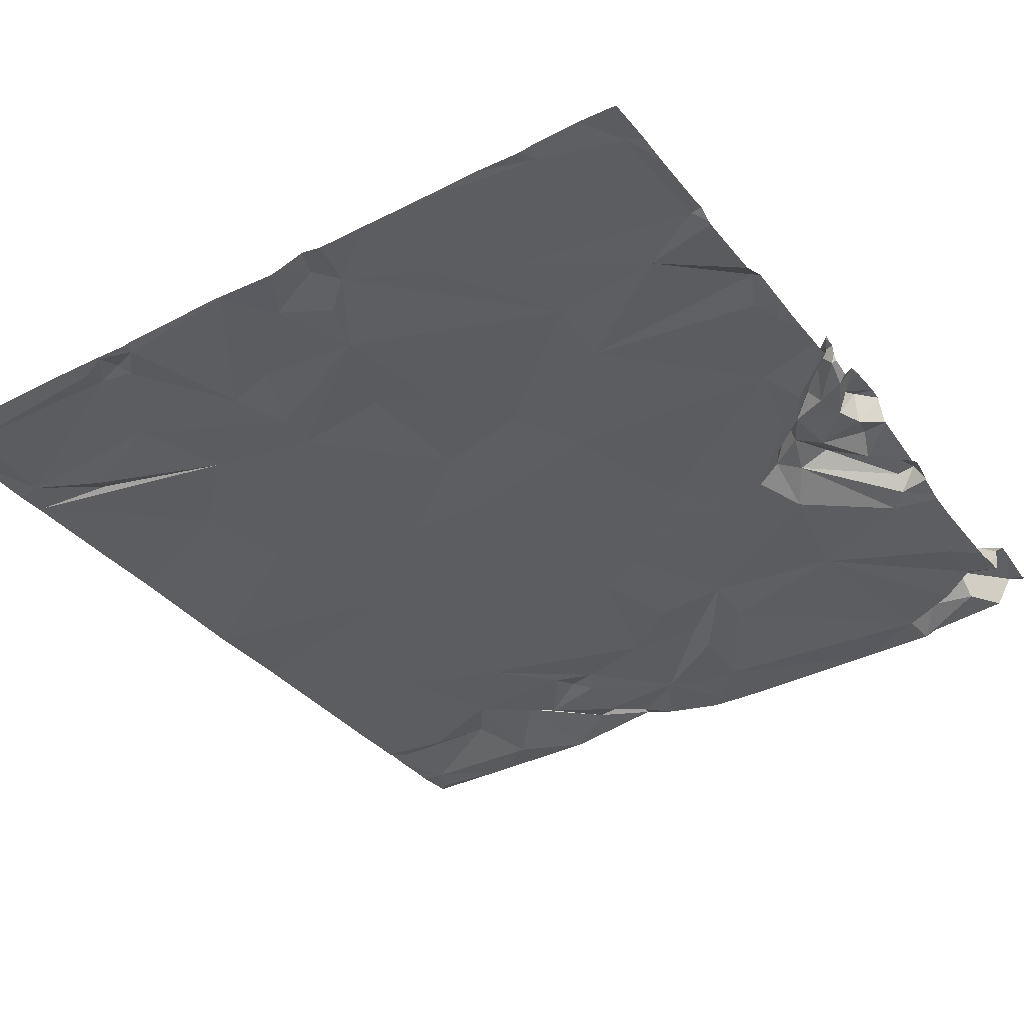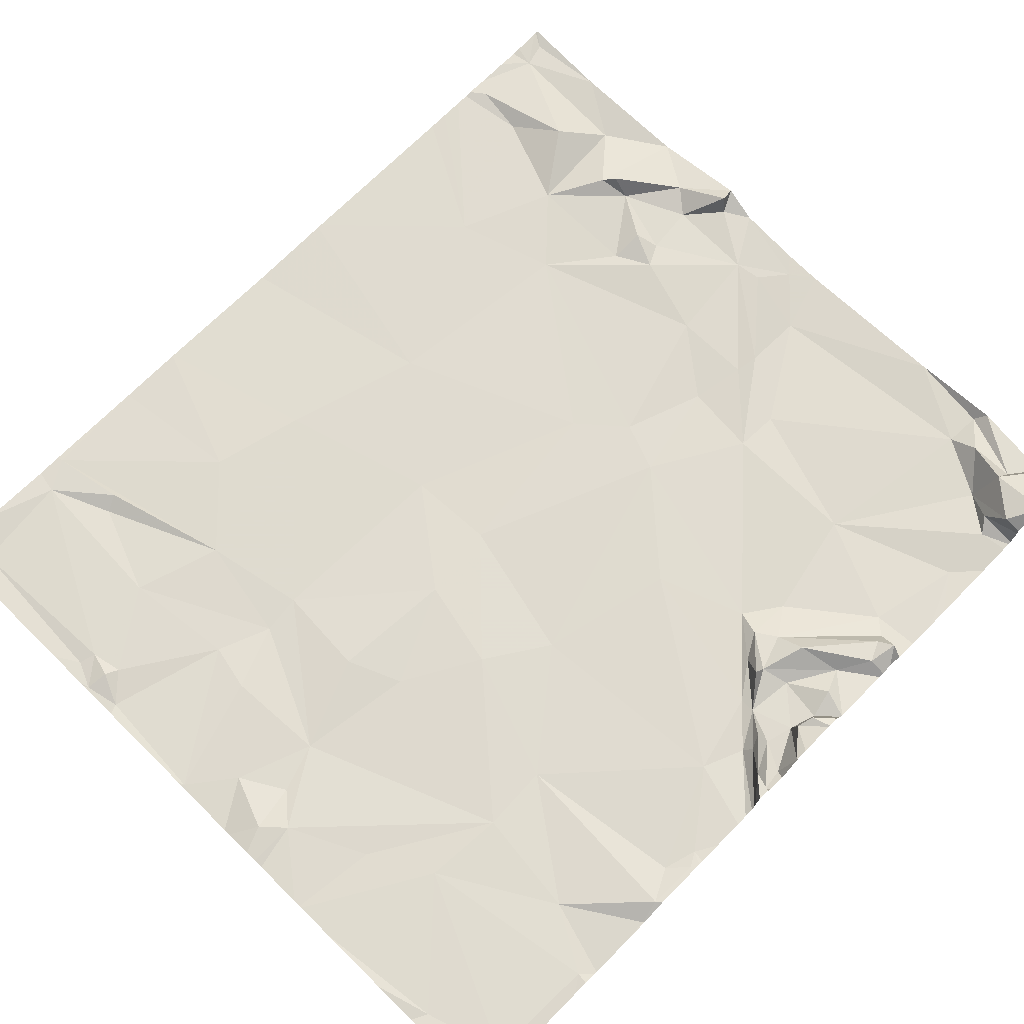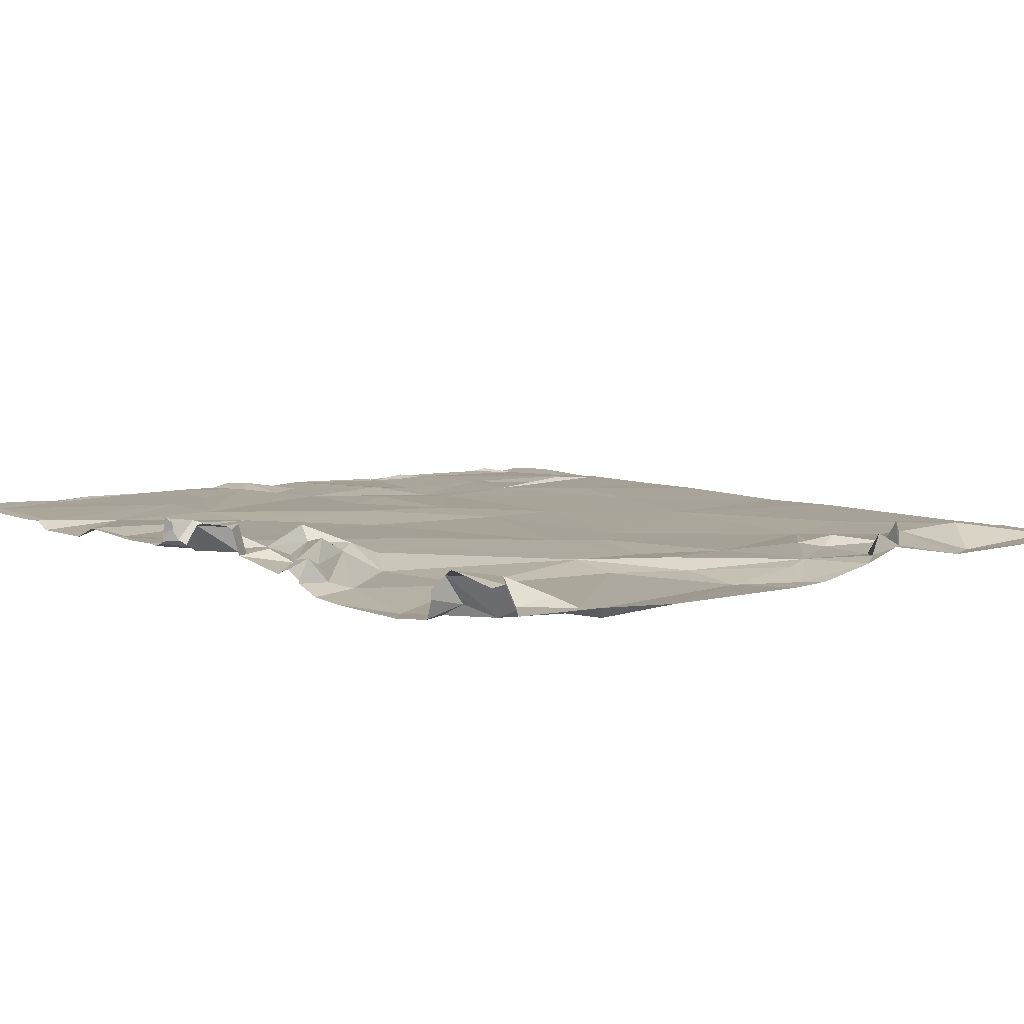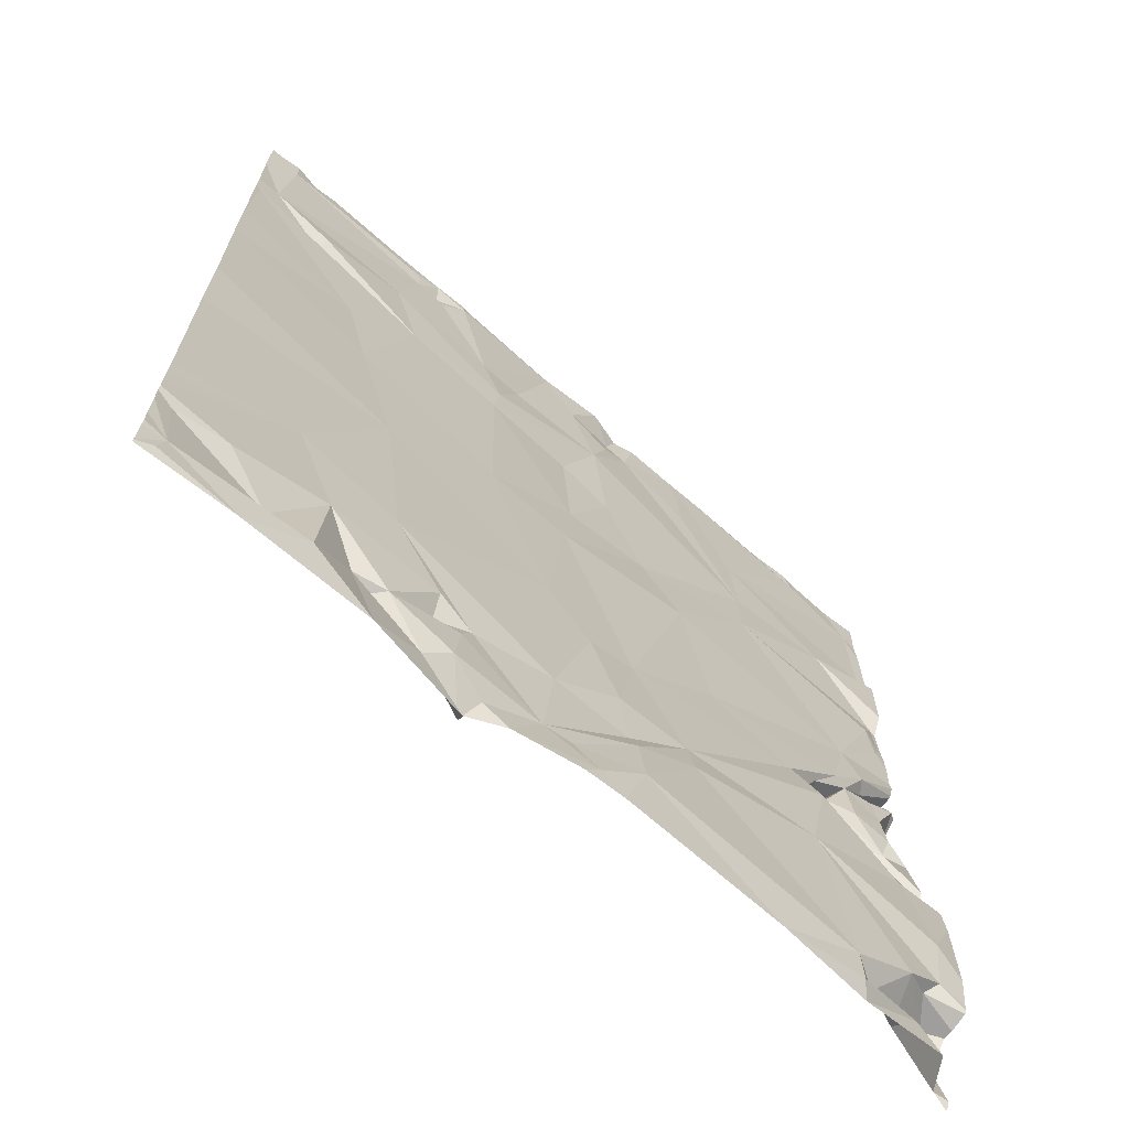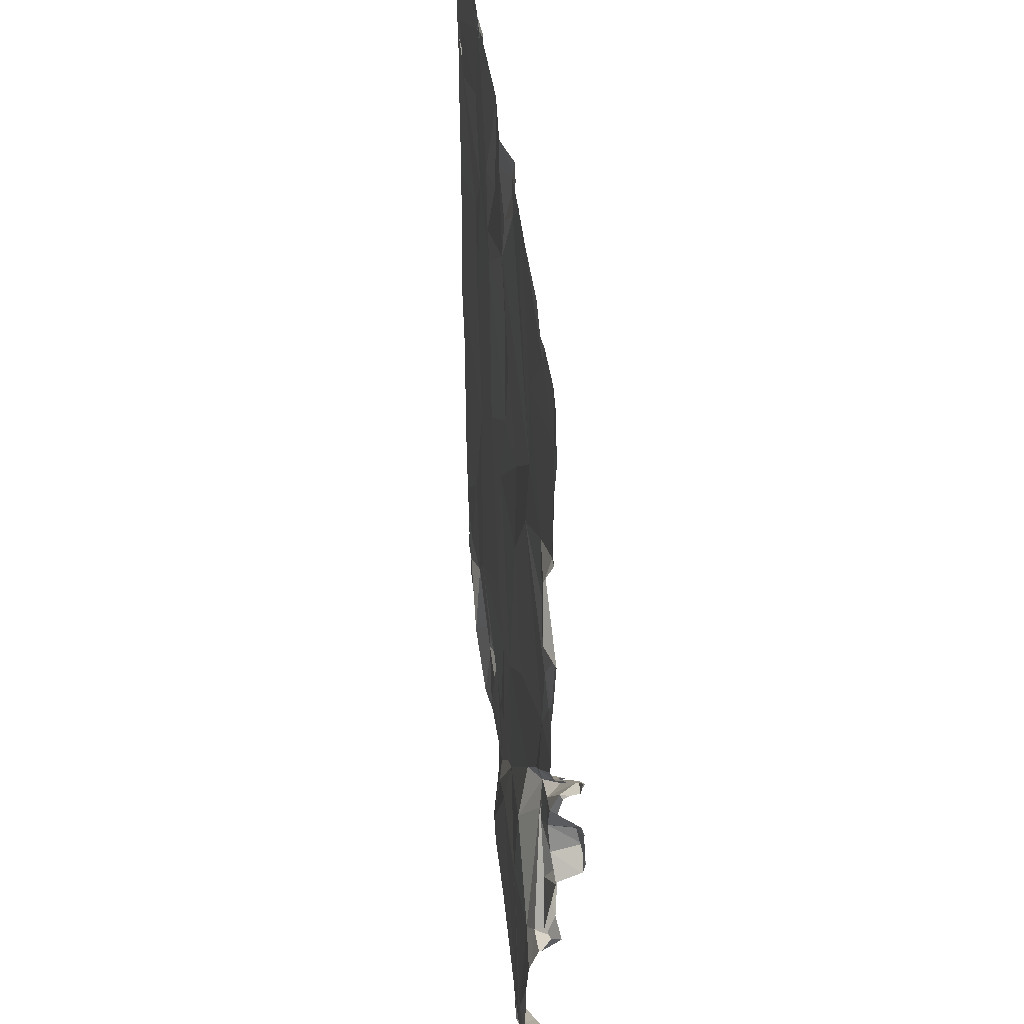
<metadata>
{"format":"obj","ext":"obj","renderer":"f3d","projection":"perspective","resolution":1024,"background":"white","views":[{"elev":-35.8,"azim":-146.7,"up":"+Z"},{"elev":70.3,"azim":-135.4,"up":"+Z"},{"elev":7.5,"azim":-40.8,"up":"+Z"},{"elev":-68.6,"azim":139.8,"up":"+Y"},{"elev":41.9,"azim":-95.3,"up":"+Y"}]}
</metadata>
<code>
v 0.7546 -86.36 -1.07
v 0.1318 -79.65 0.247
v 0.1224 -90.39 0.1076
v 0.1252 -79.33 0.1761
v 1.046 -82.02 -0.4978
v 0.79 -81.36 -0.2167
v 0.8114 -87.74 -0.9184
v 0.153 -73.71 -0.6992
v 0.2662 -74.27 -0.426
v 0.4353 -75.91 -0.5266
v 0.232 -75.54 -0.4823
v 0.1956 -77.99 0.1979
v 0.4027 -71.62 -0.5062
v 0.4859 -68.88 -0.4844
v 0.3182 -78.94 -0.4875
v 0.5615 -88.14 0.005922
v 1.741 -88.44 -0.9887
v 1.087 -88.09 -0.6715
v 1.481 -88.93 -0.009285
v 0.4866 -90.15 0.07238
v 3.849 -85.16 -0.9178
v 1.253 -84.01 -0.8671
v 7.128 -86.2 -0.8662
v 3.208 -89.26 -0.9416
v 3.164 -90.15 -0.926
v 5.15 -90.33 -0.8295
v 2.522 -89.34 -0.5019
v 1.414 -89.41 -0.5937
v 2.933 -90.36 -0.6587
v 0.8781 -90.12 -0.6334
v 0.1704 -90.41 0.1183
v 0.7066 -80.01 0.1478
v 0.8527 -80.02 -0.466
v 1.035 -79.32 -0.4636
v 0.5784 -80.41 0.2852
v 0.631 -80.67 -0.4191
v 0.539 -82.79 -0.2906
v 1.748 -80.85 -0.5119
v 2.051 -81.71 -0.04672
v 0.7819 -83.32 -0.3548
v 2.408 -80.63 -0.2725
v 2.738 -81.6 -0.4311
v 0.3913 -83.48 -0.1563
v 1.88 -79.67 -0.4703
v 0.8407 -83.62 -0.731
v 3.268 -82.45 -0.8778
v 3.252 -81.22 -0.3232
v 3.867 -81.45 -0.5977
v 2.89 -80.58 -0.4556
v 1.165 -78.88 -0.3322
v 1.315 -79.21 -0.1372
v 2.262 -79.69 -0.5755
v 2.448 -80.34 0.09943
v 7.138 -85.07 -0.6772
v 8.655 -88.72 -0.9937
v 8.66 -87.24 -0.8378
v 8.703 -86.56 -0.609
v 8.977 -85.24 -0.7097
v 10.63 -86.54 -0.6292
v 9.131 -90.26 -0.917
v 10.24 -89.06 -0.7023
v 9.726 -89.84 -0.909
v 9.673 -83.23 -0.6377
v 10.87 -88.91 -0.5915
v 8.453 -82.76 -0.5901
v 6.065 -80.62 -0.5404
v 10.38 -78.15 -0.6302
v 6.86 -77.3 -0.6276
v 10.11 -90.27 -0.8841
v 1.352 -78.74 -0.6185
v 14.77 -85.19 -0.7618
v 0.2265 -78.34 -0.2914
v 1.77 -77.7 -0.5151
v 4.704 -74.53 -0.5966
v 0.6856 -75.1 -0.5897
v 1.955 -72.53 -0.5611
v 0.6155 -78.38 0.1667
v 4.76 -70.87 -0.5243
v 4.615 -72.84 -0.5299
v 2.379 -68.29 -0.5269
v 7.869 -75.7 -0.4919
v 8.983 -73.79 -0.5736
v 10.12 -76.21 -0.549
v 10.33 -73.21 -0.5348
v 6.338 -70 -0.5598
v 8.261 -69.06 -0.5395
v 9.437 -70.94 -0.6675
v 9.028 -69.72 -0.6527
v 10.14 -69.07 -0.667
v 8.789 -68.55 -0.4323
v 12.63 -73.38 -0.6949
v 12.52 -72.39 -0.7348
v 11.88 -70.8 -0.6067
v 12.62 -87.16 -0.5589
v 12.92 -87.74 -0.6205
v 13.07 -89 -0.6813
v 12.27 -89.83 -0.5446
v 11.65 -90.24 -0.6215
v 12.51 -90.35 -0.3
v 12.4 -89.91 -0.006884
v 13.47 -87.53 -0.4069
v 10.84 -82.24 -0.669
v 13.52 -86.73 -0.667
v 16.25 -86.78 -0.7333
v 14.61 -88.26 -0.5977
v 13.65 -89.49 -0.4675
v 15.03 -88.27 -0.1238
v 15.36 -88.09 -0.4038
v 14.89 -90.3 -0.7125
v 15.32 -80.37 -0.7015
v 17.23 -84.41 -0.7214
v 18.54 -87.68 -0.7845
v 16.47 -89.38 -0.854
v 17.33 -88.33 -0.3525
v 19.82 -87.86 -0.7051
v 19.65 -89.49 -0.7394
v 17.91 -90.3 -0.7282
v 19.82 -90.1 -0.7502
v 20.17 -90.39 -0.6677
v 20.2 -90.39 -0.6677
v 12.52 -78.06 -0.6711
v 16.34 -76.97 -0.7022
v 15.13 -72.89 -0.697
v 13.05 -71.06 -0.7143
v 15.82 -70.74 -0.7313
v 11 -67.96 -0.6469
v 13.89 -68.15 -0.7881
v 14.52 -68.82 -0.7115
v 14.65 -68.5 -0.6223
v 15.28 -68.67 -0.7109
v 14.74 -67.96 -0.7655
v 15.41 -68.26 -0.7826
v 16.91 -74.67 -0.6818
v 20.19 -74.28 -0.8254
v 20.06 -71.71 -0.8184
v 18.06 -71.62 -0.8639
v 18.23 -72.02 -0.6629
v 19.61 -70.94 -0.8167
v 19.4 -68.5 -0.9003
v 0.2891 -90.16 0.05189
v 0.1309 -90.29 0.07487
v 14.76 -67.9 -0.7673
v 14.8 -67.9 -0.7635
v 14.85 -67.9 -0.7685
v 11.18 -67.9 -0.6461
v 11.03 -67.9 -0.6474
v 10.45 -67.9 -0.6741
v 6.6 -67.9 -0.5565
v 6.786 -67.9 -0.5546
v 2.245 -67.9 -0.5014
v 1.07 -67.9 -0.4561
v 14.71 -67.9 -0.7653
v 14.96 -67.9 -0.7636
v 19.4 -67.9 -0.9116
v 9.409 -67.9 -0.7232
v 2.581 -67.9 -0.5462
v 13.78 -67.9 -0.7528
v 13.89 -67.9 -0.785
v 18.64 -67.9 -0.7615
v 0.2858 -67.9 -0.4899
v 18.19 -67.9 -0.8231
v 6.537 -67.9 -0.555
v 8.017 -67.9 -0.5814
v 8.243 -67.9 -0.5295
v 9.234 -67.9 -0.679
v 8.531 -67.9 -0.4743
v 19.93 -67.9 -0.8594
v 5.544 -67.9 -0.5489
v 3.733 -67.9 -0.5003
v 14.72 -67.9 -0.7662
v 16.01 -67.9 -0.7689
v 0.1224 -78.28 -0.0895
v 0.1224 -71.92 -0.6784
v 0.1224 -90.29 0.07297
v 0.1224 -78.24 0.1421
v 0.1224 -73.71 -0.6983
v 0.1224 -77.78 -0.379
v 0.1224 -77.5 -0.5192
v 0.1224 -75.75 -0.4846
v 0.1224 -74.4 -0.4167
v 0.1224 -75.51 -0.4693
v 0.1224 -77.21 -0.4923
v 0.1224 -80.55 0.3066
v 0.1224 -82.7 -0.5867
v 0.1224 -78.86 -0.3387
v 0.1224 -73.1 -0.704
v 0.1224 -81.11 -0.3467
v 0.1224 -83.49 -0.6336
v 0.1224 -83.5 -0.7026
v 0.1224 -88.23 -0.4485
v 0.1224 -88.22 -0.2262
v 0.1224 -79.33 0.1844
v 0.1224 -84.87 -0.9853
v 0.1224 -80.52 0.2936
v 0.1224 -71.59 -0.501
v 0.1224 -69.07 -0.4796
v 0.1224 -72 -0.7081
v 0.1224 -83.08 -0.432
v 0.1224 -78.07 0.1741
v 0.1224 -73.76 -0.6888
v 0.1224 -82.82 -0.5136
v 0.1224 -79.65 0.2461
v 0.1224 -77.93 0.2425
v 0.1224 -79.6 0.2596
v 0.1224 -79.33 0.1757
v 0.1224 -88.02 -0.9084
v 0.1224 -90.31 0.08142
v 0.1224 -88.82 0.2317
v 0.1224 -89.08 0.2355
v 0.1224 -88.91 0.2502
v 0.1224 -67.9 -0.5025
v 0.1224 -77.88 0.08144
v 0.1224 -83.99 -0.8794
v 0.1224 -73.74 -0.6977
v 0.1224 -69.77 -0.5211
v 0.1224 -81.18 -0.3474
v 0.1224 -81.15 -0.3355
v 0.1224 -78.38 -0.2315
v 0.1224 -80.84 0.2241
v 0.1224 -80.83 0.2461
v 0.1224 -89.23 0.2077
v 0.1224 -87.01 -1.009
v 0.1224 -85.37 -0.9946
v 0.1224 -90.17 0.03462
v 0.1224 -90.26 0.06547
v 0.1224 -79.77 0.255
v 0.1224 -77.81 -0.1818
v 0.1224 -87.84 -0.92
v 0.1224 -88.1 -0.8695
v 0.1224 -77.72 -0.4365
v 0.1224 -68.03 -0.4974
v 0.1224 -81.97 -0.4744
v 0.1224 -84.12 -0.9272
v 0.1224 -75.87 -0.4998
v 0.1224 -76.43 -0.5092
v 0.1224 -68.17 -0.4979
v 0.1224 -71.22 -0.5288
v 20.2 -71.69 -0.829
v 20.2 -75.92 -0.8059
v 20.2 -75.96 -0.8064
v 20.2 -89.41 -0.7669
v 20.2 -88.15 -0.7624
v 20.2 -79.32 -0.8527
v 20.2 -67.9 -0.8596
v 20.2 -69.29 -0.802
v 20.2 -74.28 -0.826
v 20.2 -89.62 -0.736
v 20.2 -71.06 -0.8536
v 20.2 -90.26 -0.6817
v 20.2 -68.69 -0.8173
v 20.2 -87.11 -0.7704
v 20.2 -88.94 -0.7453
v 20.2 -81.61 -0.7982
v 20.2 -74.26 -0.8266
v 20.2 -74.64 -0.8217
v 20.2 -87.44 -0.7769
v 20.2 -87.61 -0.7436
v 20.2 -68.39 -0.8232
v 20.2 -86.56 -0.778
v 20.2 -86.06 -0.791
v 20.2 -79.33 -0.8527
v 20.2 -81.5 -0.7988
v 20.2 -90.33 -0.6872
g obj_0
f 1 223 222
f 223 1 193
f 1 222 7
f 233 193 1
f 7 21 1
f 222 228 7
f 22 233 1
f 7 17 21
f 1 21 22
f 206 7 228
f 24 21 17
f 21 46 22
f 23 21 24
f 54 46 21
f 24 55 23
f 48 46 54
f 55 24 26
f 56 23 55
f 54 65 48
f 60 55 26
f 25 26 24
f 65 66 48
f 65 54 58
f 60 62 55
f 25 29 26
f 27 25 24
f 66 52 48
f 68 66 65
f 58 63 65
f 54 57 58
f 60 69 62
f 29 25 28
f 27 28 25
f 73 52 66
f 68 73 66
f 65 67 68
f 67 65 63
f 59 63 58
f 59 58 57
f 29 28 30
f 52 73 70
f 68 74 73
f 68 67 81
f 102 67 63
f 63 59 71
f 57 64 59
f 73 182 70
f 68 81 74
f 73 74 75
f 83 81 67
f 102 121 67
f 71 102 63
f 94 71 59
f 64 94 59
f 182 178 70
f 182 73 10
f 74 81 79
f 73 75 10
f 9 75 74
f 82 81 83
f 121 83 67
f 110 121 102
f 71 110 102
f 103 71 94
f 94 64 95
f 182 10 235
f 79 76 74
f 79 81 82
f 11 10 75
f 9 74 76
f 11 75 9
f 82 83 84
f 83 121 91
f 122 121 110
f 71 111 110
f 94 101 103
f 103 104 71
f 101 94 95
f 96 95 64
f 10 234 235
f 79 78 76
f 79 82 87
f 10 11 181
f 181 11 9
f 82 84 87
f 91 84 83
f 91 121 122
f 122 110 261
f 262 110 111
f 111 71 104
f 105 103 101
f 104 103 105
f 105 101 95
f 105 95 96
f 97 96 64
f 234 10 179
f 85 78 79
f 76 78 13
f 86 79 87
f 181 179 10
f 181 9 180
f 87 84 91
f 122 123 91
f 261 243 122
f 261 110 262
f 262 111 253
f 112 111 104
f 106 105 96
f 64 98 97
f 162 78 85
f 85 79 86
f 78 14 13
f 87 88 86
f 92 87 91
f 92 91 123
f 123 122 133
f 240 122 243
f 253 111 260
f 112 104 114
f 112 256 111
f 106 96 100
f 98 99 97
f 162 85 148
f 168 78 162
f 148 85 86
f 237 13 14
f 14 78 80
f 88 90 86
f 87 89 88
f 93 87 92
f 92 123 125
f 122 240 133
f 123 133 135
f 260 111 259
f 113 114 104
f 114 115 112
f 256 251 111
f 257 256 112
f 100 99 106
f 168 80 78
f 148 86 149
f 237 14 215
f 195 13 237
f 14 80 150
f 86 90 166
f 88 89 90
f 89 87 93
f 92 124 93
f 124 92 125
f 123 136 125
f 240 239 133
f 133 134 135
f 123 135 137
f 259 111 251
f 108 113 104
f 116 114 113
f 115 257 112
f 116 115 114
f 106 99 109
f 169 80 168
f 149 86 163
f 215 14 196
f 150 80 156
f 150 151 14
f 166 164 86
f 89 93 126
f 93 124 126
f 128 124 125
f 136 138 125
f 123 137 136
f 255 133 239
f 255 134 133
f 238 135 134
f 135 138 137
f 109 113 108
f 116 113 117
f 257 115 116
f 109 108 106
f 156 80 169
f 163 86 164
f 14 236 196
f 160 14 151
f 126 147 89
f 126 124 127
f 124 128 127
f 130 128 125
f 125 138 130
f 136 137 138
f 246 134 255
f 238 134 254
f 138 135 238
f 109 117 113
f 117 118 116
f 257 116 242
f 231 236 14
f 160 231 14
f 147 126 146
f 147 155 89
f 126 127 157
f 129 127 128
f 130 129 128
f 138 139 130
f 254 134 246
f 238 248 138
f 119 118 117
f 118 263 116
f 242 116 252
f 231 160 211
f 146 126 145
f 157 145 126
f 157 127 158
f 127 129 131
f 131 129 130
f 139 138 245
f 132 130 139
f 138 248 245
f 120 118 119
f 263 249 116
f 263 118 120
f 252 116 241
f 152 158 127
f 127 131 152
f 130 132 131
f 245 250 139
f 132 139 161
f 247 116 249
f 241 116 247
f 131 170 152
f 131 132 171
f 139 250 167
f 161 171 132
f 161 139 159
f 131 142 170
f 171 153 131
f 250 258 167
f 167 154 139
f 159 139 154
f 142 131 143
f 131 153 144
f 244 167 258
f 131 144 143
f 5 216 232
f 184 5 232
f 216 5 6
f 38 6 5
f 216 6 217
f 36 6 38
f 217 6 36
f 8 200 9
f 9 76 8
f 200 180 9
f 200 8 214
f 8 186 176
f 214 8 176
f 197 186 8
f 76 197 8
f 4 205 192
f 185 205 4
f 204 4 192
f 15 185 4
f 204 2 4
f 15 4 33
f 2 32 4
f 4 32 33
f 12 212 203
f 199 12 203
f 227 212 12
f 12 77 227
f 177 227 77
f 77 50 177
f 77 51 50
f 230 177 50
f 50 51 44
f 50 70 230
f 50 44 70
f 230 70 178
f 70 44 52
f 49 52 44
f 48 52 49
f 49 44 53
f 47 48 49
f 49 53 47
f 16 17 18
f 17 7 18
f 19 17 16
f 19 27 17
f 19 16 208
f 17 27 24
f 208 210 19
f 7 206 18
f 206 229 18
f 190 18 229
f 191 18 190
f 191 16 18
f 208 16 191
f 27 19 28
f 28 19 30
f 19 20 30
f 209 20 19
f 209 19 210
f 140 31 20
f 141 31 140
f 140 224 141
f 141 174 31
f 224 225 141
f 141 225 174
f 174 207 31
f 207 3 31
f 34 15 33
f 15 34 72
f 33 44 34
f 44 33 38
f 33 36 38
f 32 194 35
f 194 183 35
f 33 32 35
f 35 183 220
f 35 36 33
f 35 220 36
f 220 219 36
f 36 219 187
f 5 184 37
f 37 39 5
f 184 201 37
f 5 39 41
f 37 40 39
f 37 201 43
f 38 5 41
f 201 198 43
f 38 41 44
f 43 198 188
f 42 39 40
f 40 45 42
f 41 39 42
f 22 42 45
f 45 40 43
f 47 41 42
f 42 22 46
f 40 37 43
f 42 46 47
f 47 46 48
f 22 45 213
f 45 189 213
f 213 233 22
f 43 188 45
f 188 189 45
f 47 53 41
f 41 53 44
f 34 44 51
f 51 77 34
f 72 34 77
f 77 175 72
f 175 172 72
f 199 175 77
f 77 12 199
f 54 21 23
f 56 54 23
f 54 56 57
f 57 56 64
f 56 61 64
f 62 64 61
f 56 55 61
f 55 62 61
f 62 98 64
f 98 62 69
f 2 226 32
f 226 2 202
f 226 194 32
f 202 2 204
f 15 72 218
f 218 185 15
f 218 72 172
f 13 173 76
f 173 197 76
f 173 13 195
f 99 100 97
f 96 97 100
f 107 105 106
f 107 108 105
f 108 104 105
f 106 108 107
f 89 155 90
f 155 165 90
f 166 90 165
f 140 20 209
f 209 221 140
f 224 140 221
f 217 36 187

</code>
